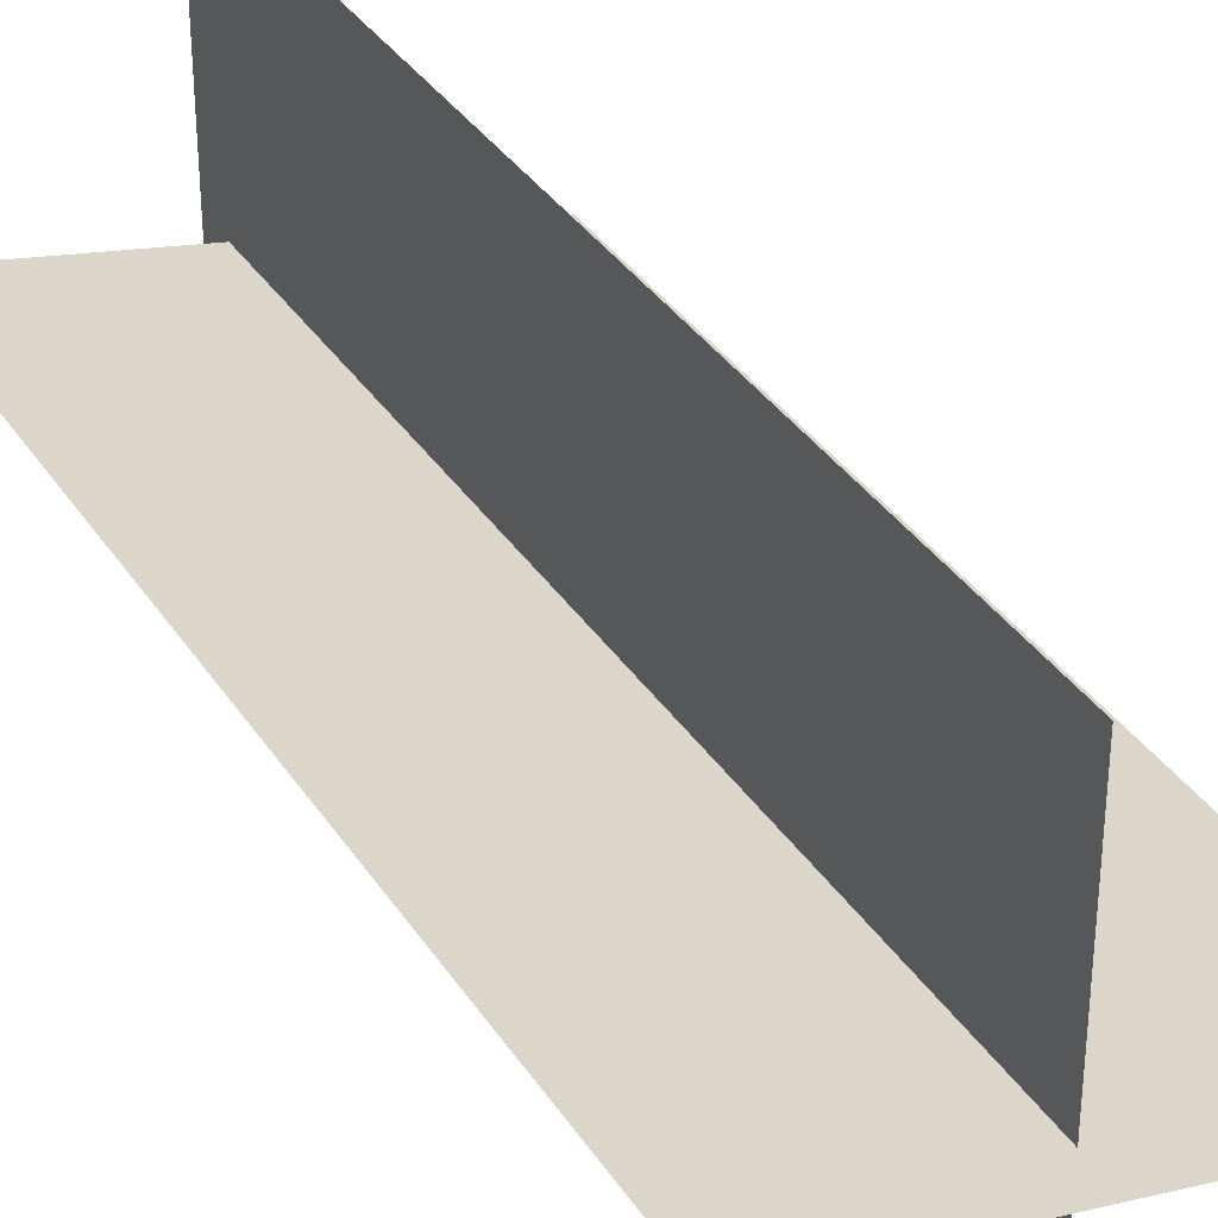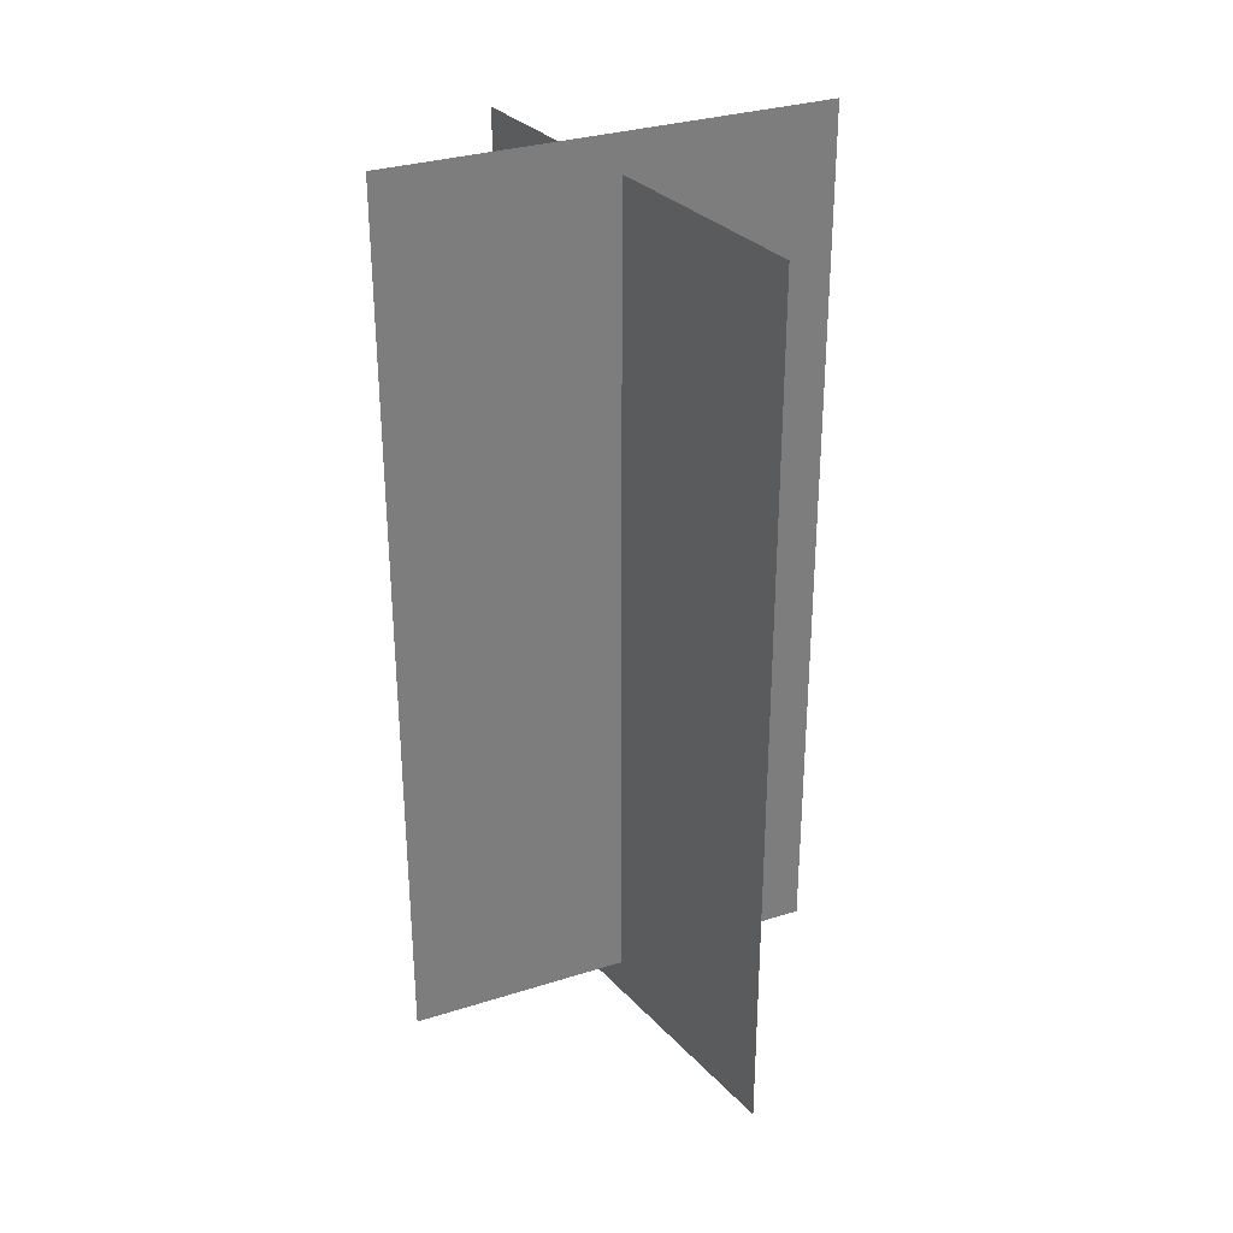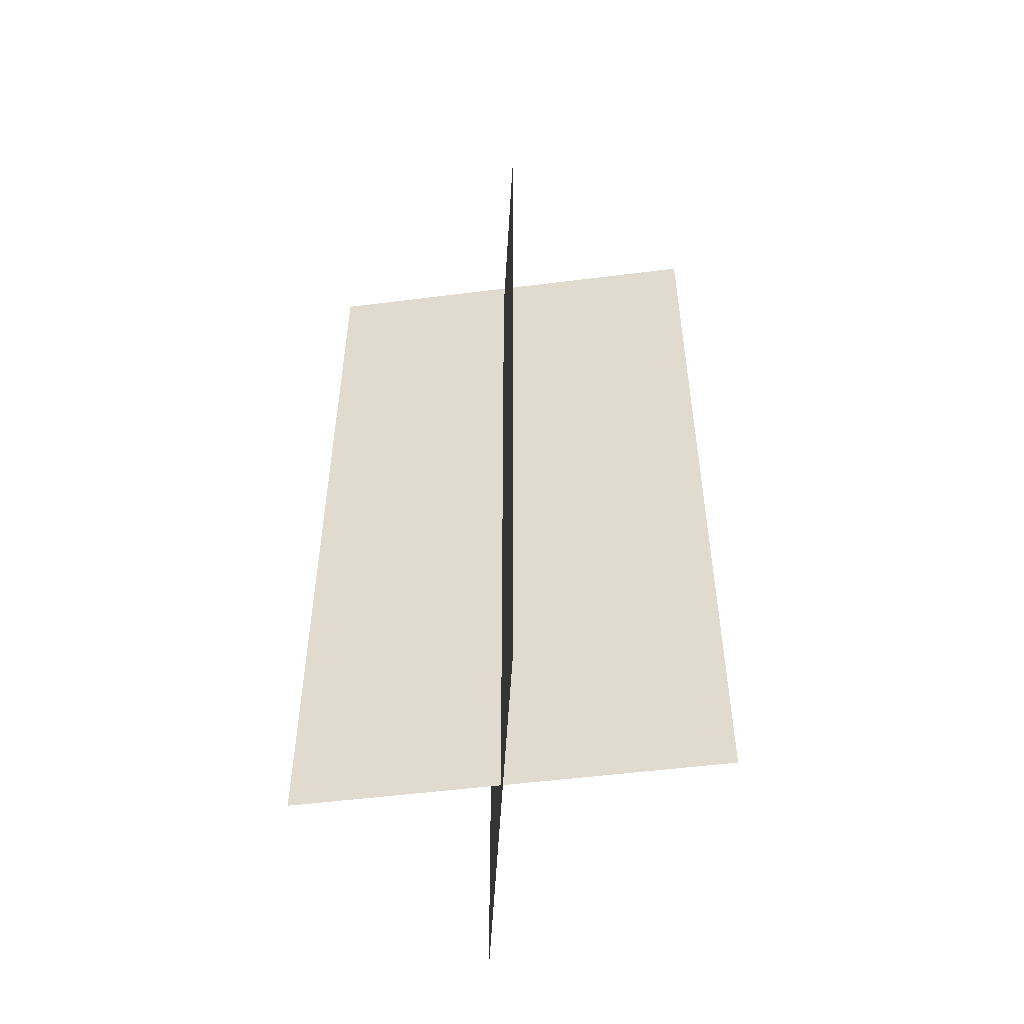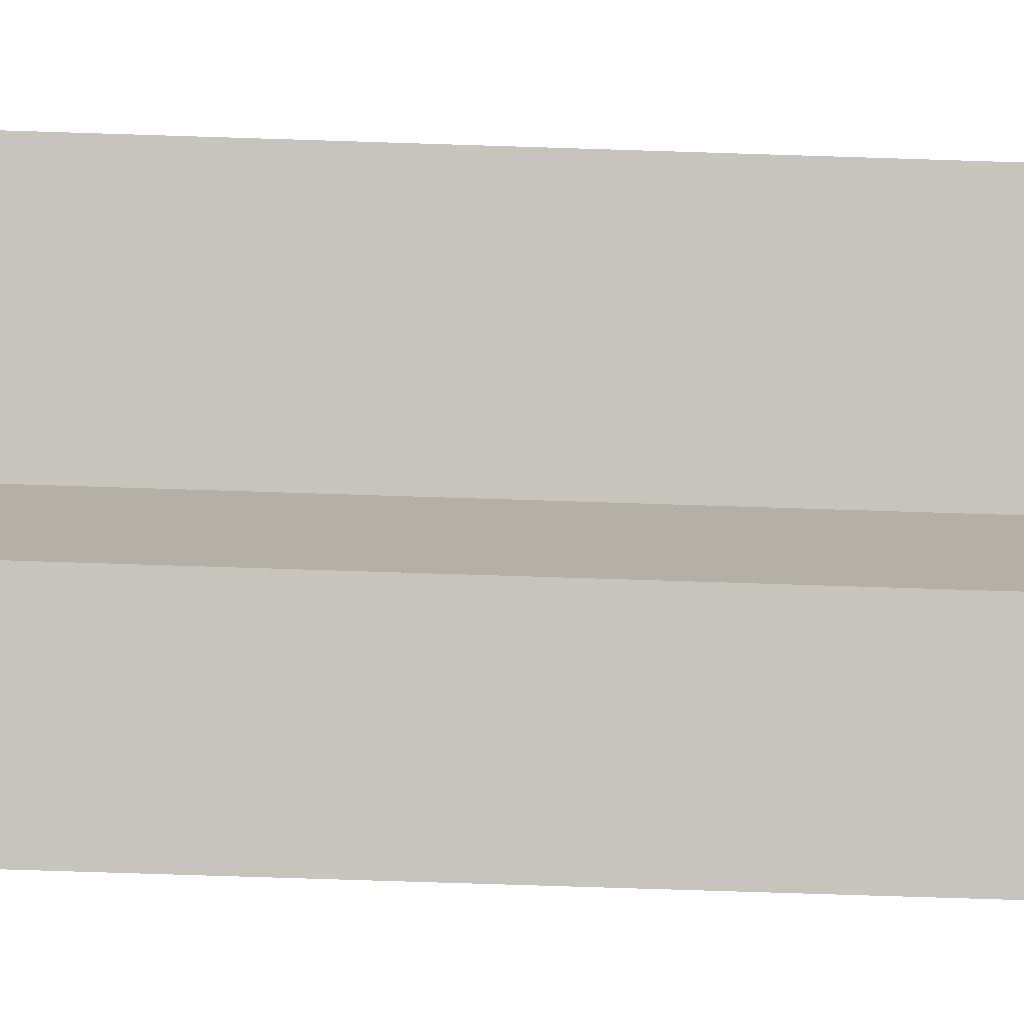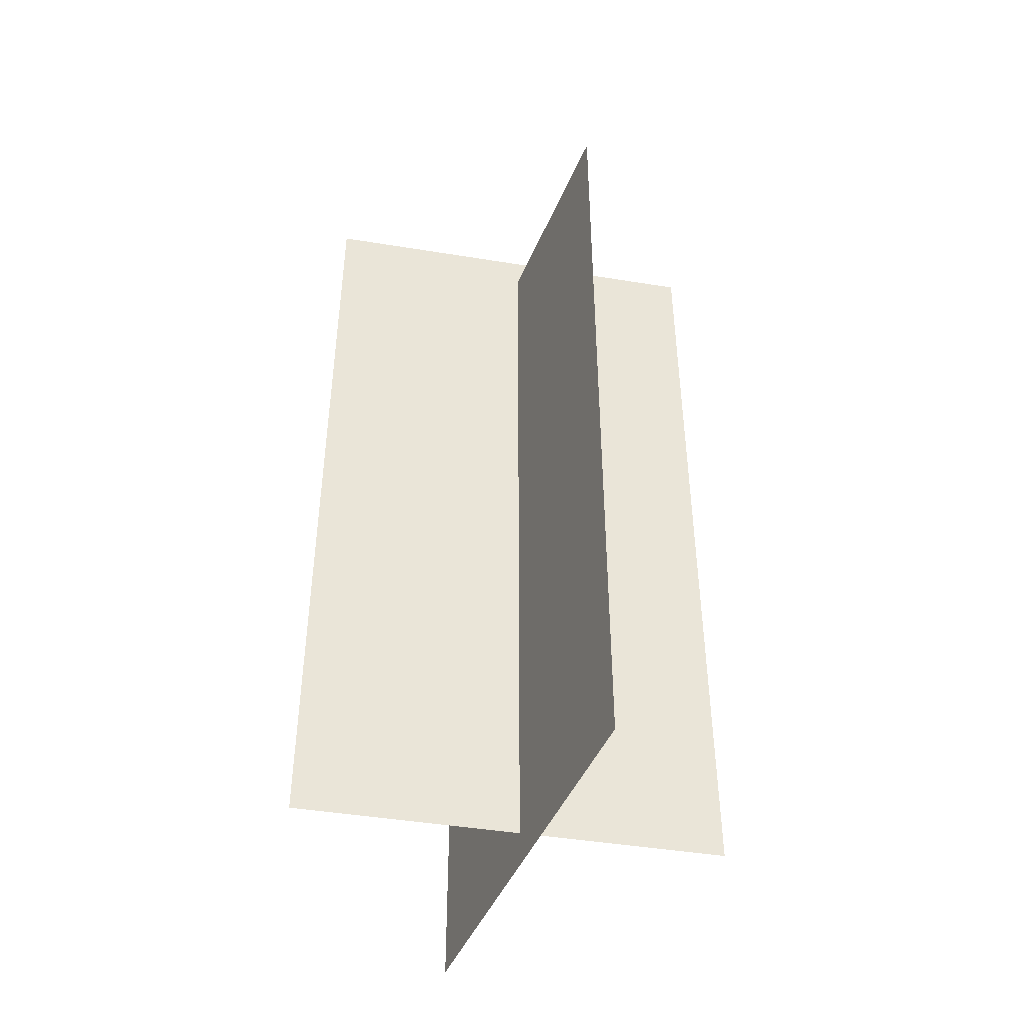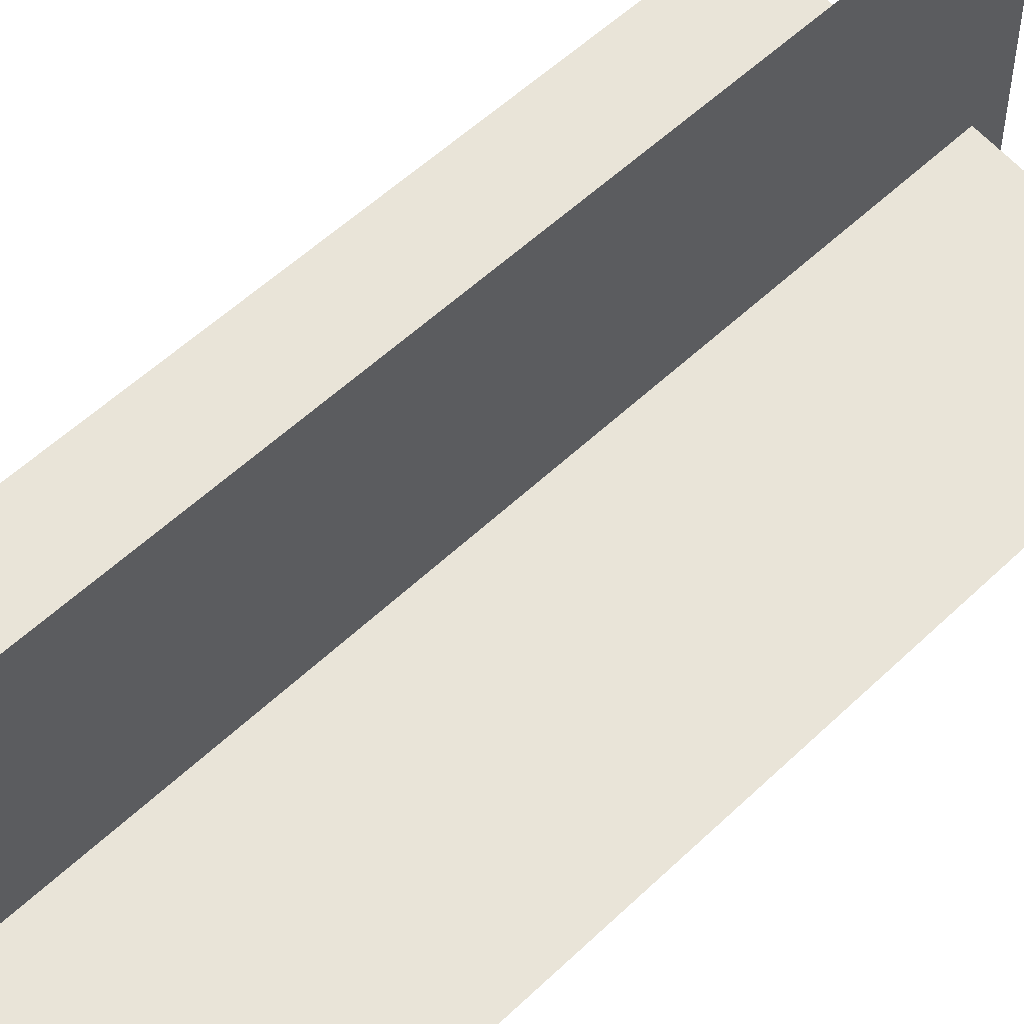
<metadata>
{"format":"obj","ext":"obj","renderer":"f3d","projection":"perspective","resolution":1024,"background":"white","views":[{"elev":35.1,"azim":-28.6,"up":"+Z"},{"elev":31.8,"azim":66.0,"up":"+Y"},{"elev":-52.0,"azim":-82.2,"up":"+Y"},{"elev":-78.5,"azim":-91.8,"up":"+Z"},{"elev":-45.0,"azim":79.3,"up":"+Y"},{"elev":53.4,"azim":44.3,"up":"+Z"}]}
</metadata>
<code>
v 0 57.58 15.07
v 0 -1.9 15.07
v 0 57.58 -13.42
v 0 -1.9 -13.42
v 14.6 55.11 -2.654
v 14.6 -4.375 -2.654
v -13.36 55.11 2.809
v -13.36 -4.375 2.809
o corn
g corn
f 1 2 4
f 4 3 1
o corn
g corn
f 5 6 8
f 8 7 5

</code>
